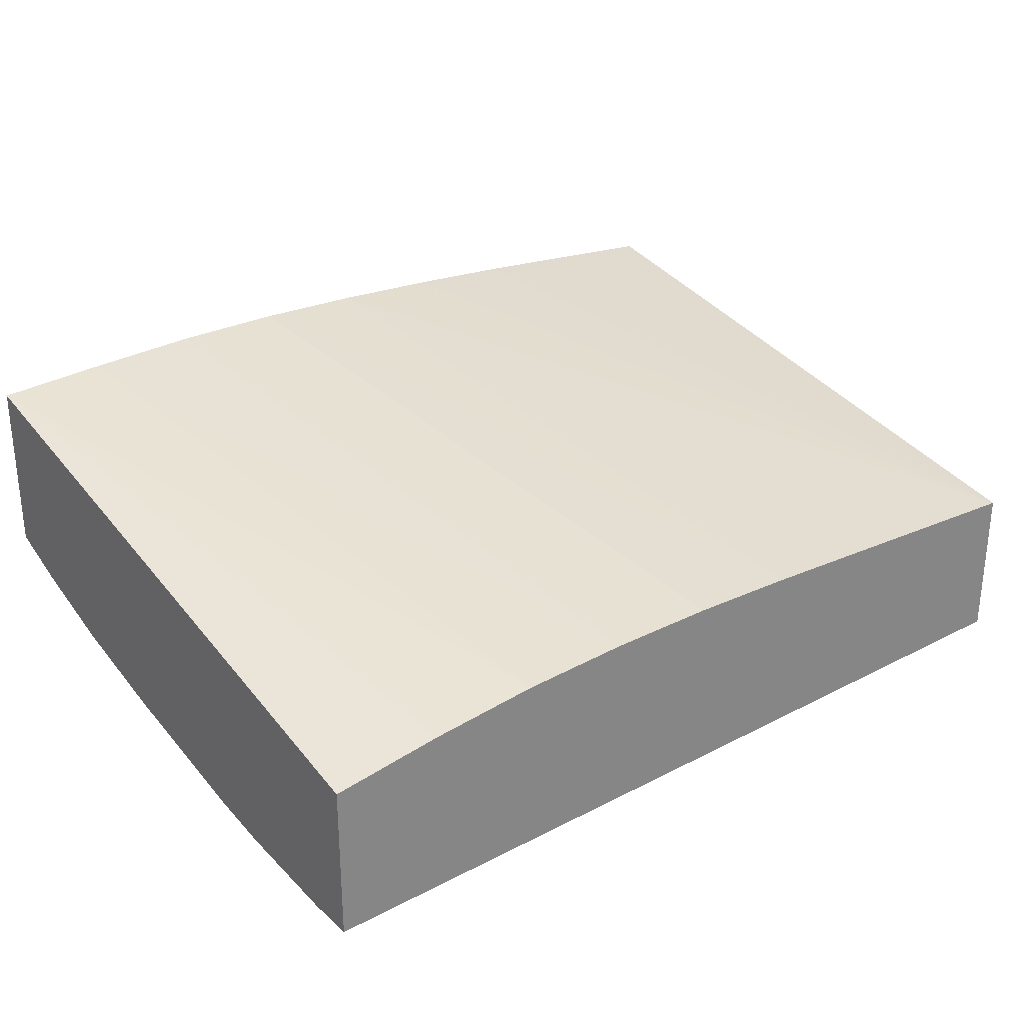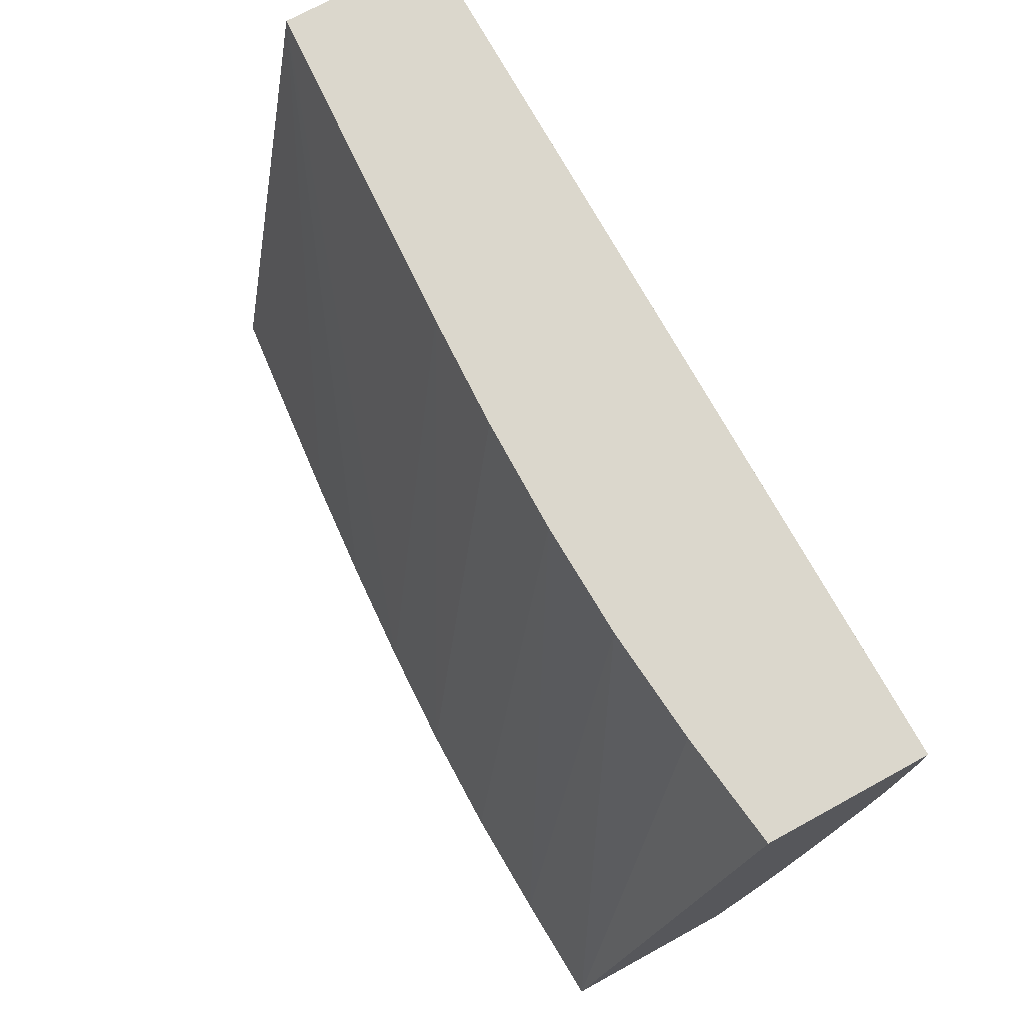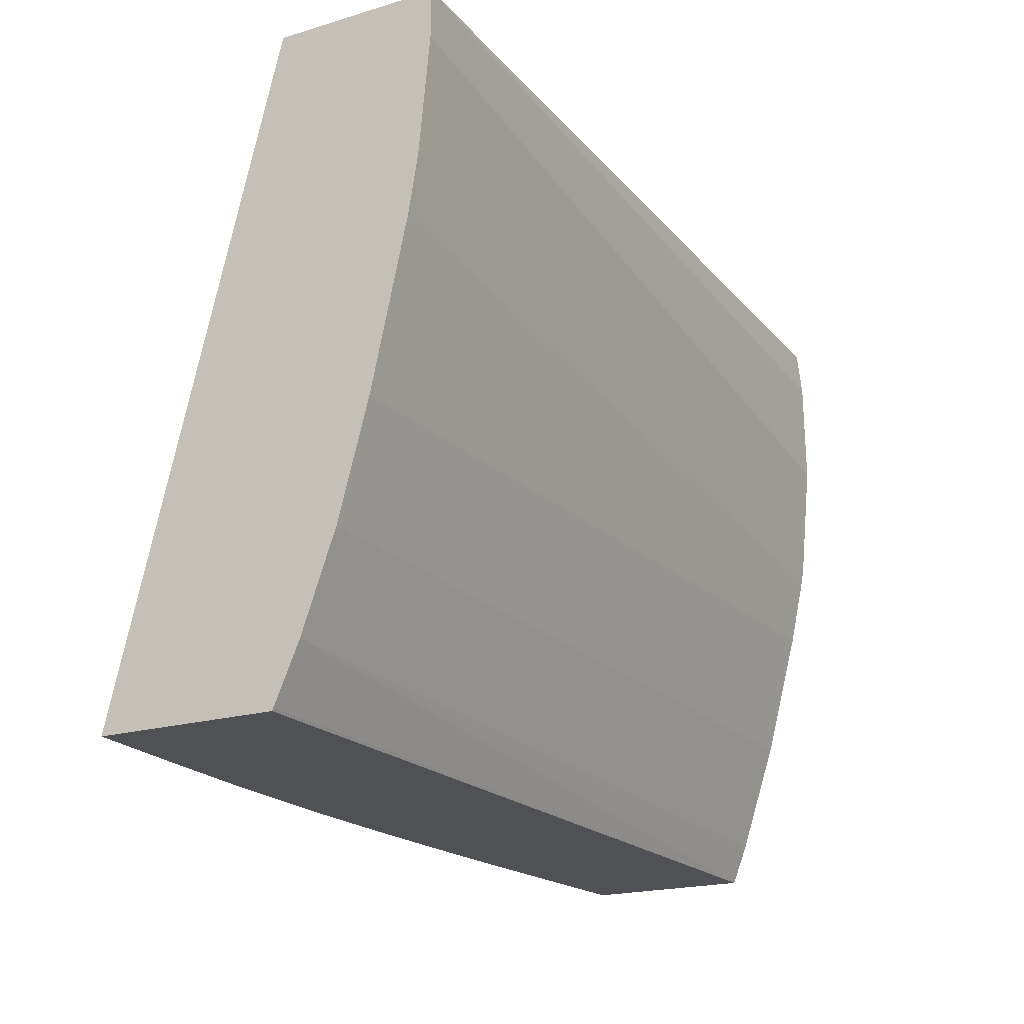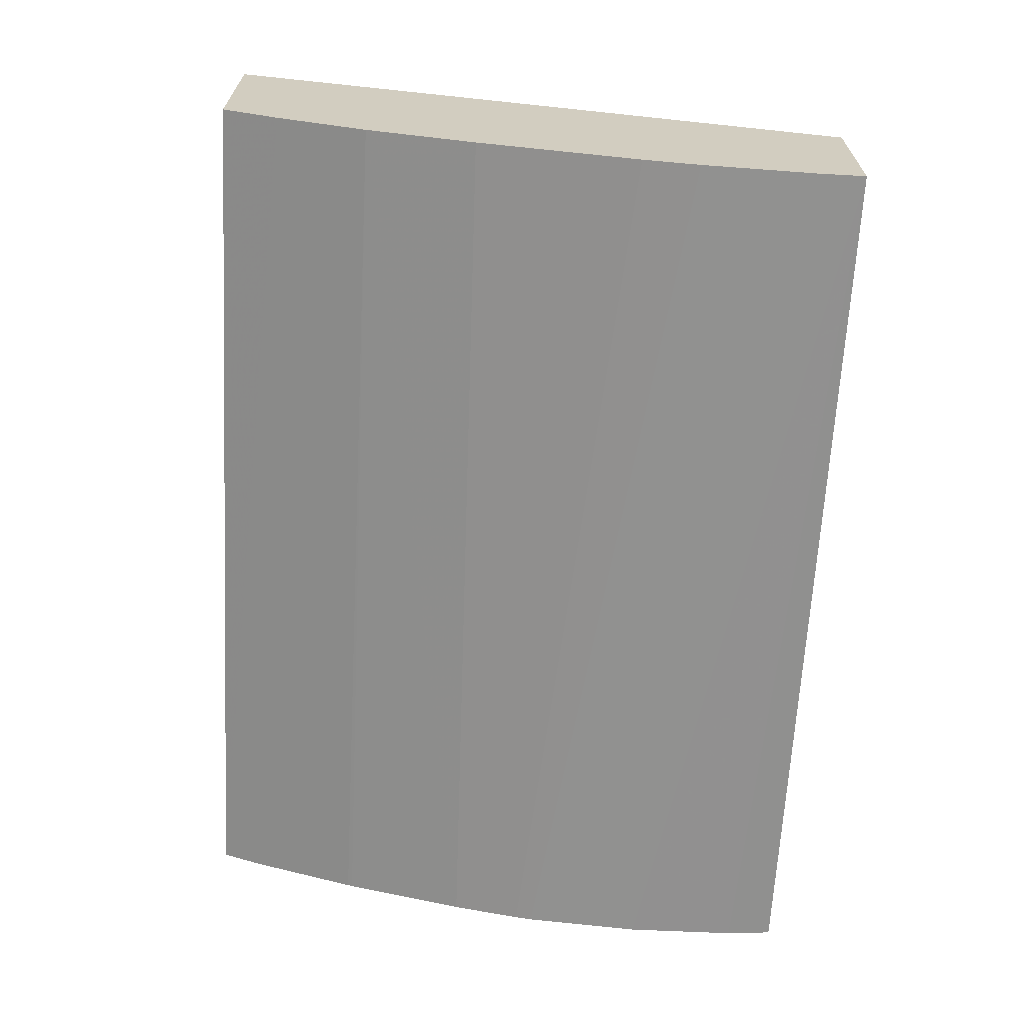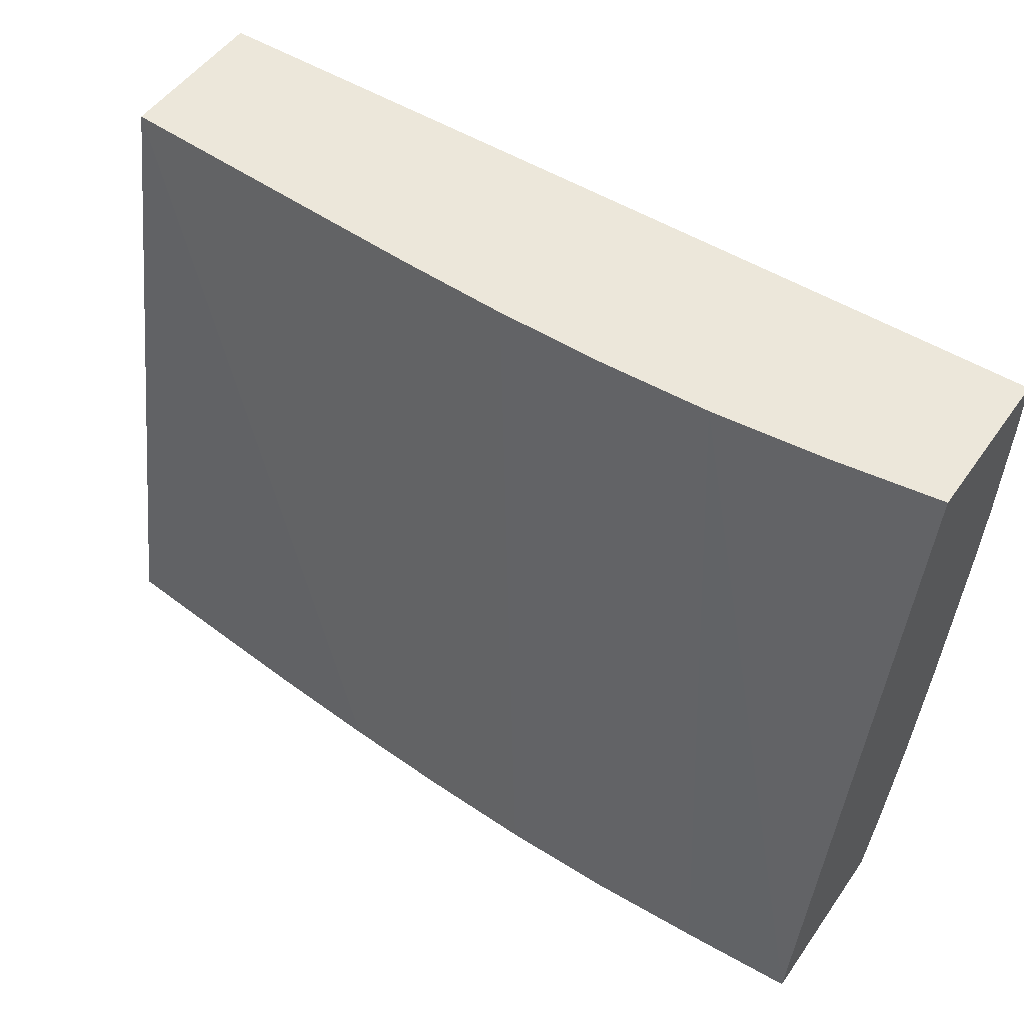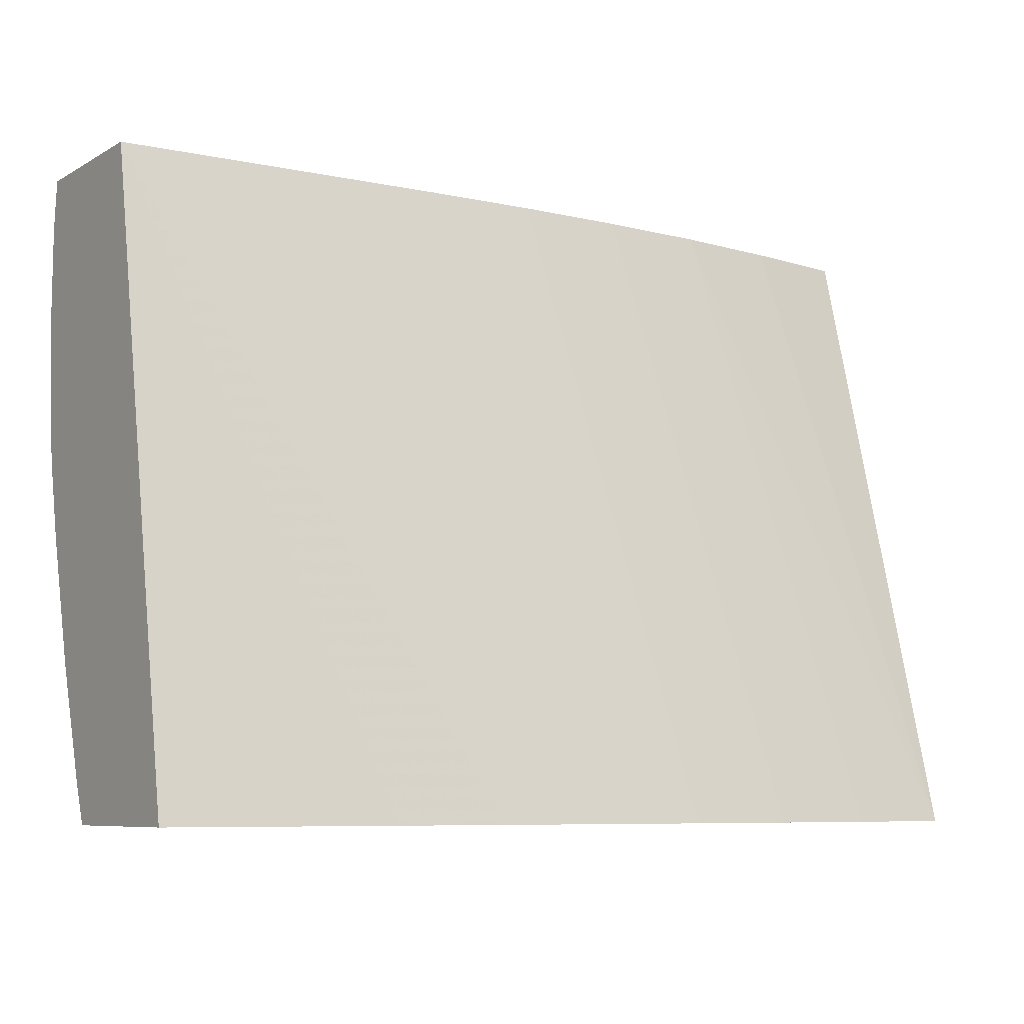
<metadata>
{"format":"obj","ext":"obj","renderer":"f3d","projection":"perspective","resolution":1024,"background":"white","views":[{"elev":28.4,"azim":142.3,"up":"+Z"},{"elev":73.1,"azim":61.4,"up":"+Y"},{"elev":-20.2,"azim":118.6,"up":"+Y"},{"elev":-65.8,"azim":87.0,"up":"+Z"},{"elev":51.2,"azim":34.1,"up":"+Y"},{"elev":-7.6,"azim":-33.8,"up":"+Y"}]}
</metadata>
<code>
v -0.02448 0.1225 0.02699
v -0.02448 0.1225 0.02534
v -0.02449 0.1225 0.02534
v -0.02449 0.1225 0.02699
v -0.02448 0.1159 0.02864
v -0.02448 0.1221 0.02534
v -0.03379 0.1209 0.02533
v -0.03379 0.1221 0.02534
v -0.03379 0.1225 0.02539
v -0.02564 0.1225 0.02714
v -0.02448 0.1159 0.02859
v -0.02449 0.1159 0.02864
v -0.02448 0.1209 0.02545
v -0.03379 0.1197 0.02545
v -0.03379 0.1225 0.02704
v -0.0268 0.1225 0.02725
v -0.02448 0.1159 0.02681
v -0.02564 0.1159 0.02869
v -0.02448 0.1203 0.02555
v -0.03379 0.1195 0.02548
v -0.03026 0.1225 0.02724
v -0.03379 0.1159 0.02829
v -0.03257 0.1159 0.02841
v -0.03142 0.1159 0.02851
v -0.03026 0.1159 0.02861
v -0.02911 0.1159 0.02868
v -0.02795 0.1225 0.02729
v -0.02448 0.1159 0.0268
v -0.03379 0.1159 0.02652
v -0.0268 0.1159 0.02873
v -0.02448 0.1186 0.02591
v -0.03379 0.1188 0.02563
v -0.02852 0.1159 0.0287
v -0.02795 0.1159 0.02872
v -0.02911 0.1225 0.02729
v -0.02448 0.1165 0.02655
v -0.03379 0.1163 0.02636
v -0.02449 0.1165 0.02655
v -0.02448 0.1174 0.02621
v -0.03379 0.1175 0.02597
v -0.03379 0.1174 0.02598
f 1 2 3
f 1 3 9
f 1 9 15
f 1 15 21
f 1 21 35
f 1 35 27
f 1 27 16
f 1 16 10
f 1 10 4
f 1 4 5
f 1 5 11
f 1 11 17
f 1 17 28
f 1 28 36
f 1 36 39
f 1 39 31
f 1 31 19
f 1 19 13
f 1 13 6
f 1 6 2
f 2 6 7
f 2 7 8
f 2 8 9
f 2 9 3
f 4 10 5
f 5 10 12
f 5 12 11
f 6 13 7
f 7 14 20
f 7 20 32
f 7 32 40
f 7 40 41
f 7 41 37
f 7 37 29
f 7 29 22
f 7 22 15
f 7 15 9
f 7 9 8
f 7 13 14
f 10 16 12
f 11 12 18
f 11 18 30
f 11 30 34
f 11 34 33
f 11 33 26
f 11 26 25
f 11 25 24
f 11 24 23
f 11 23 22
f 11 22 29
f 11 29 17
f 12 16 18
f 13 19 14
f 14 19 20
f 15 22 23
f 15 23 24
f 15 24 25
f 15 25 26
f 15 26 21
f 16 27 18
f 17 29 28
f 18 27 30
f 19 31 20
f 20 31 32
f 21 26 33
f 21 33 34
f 21 34 35
f 27 35 30
f 28 29 36
f 29 37 38
f 29 38 36
f 30 35 34
f 31 39 32
f 32 39 40
f 36 38 39
f 37 41 39
f 37 39 38
f 39 41 40

</code>
